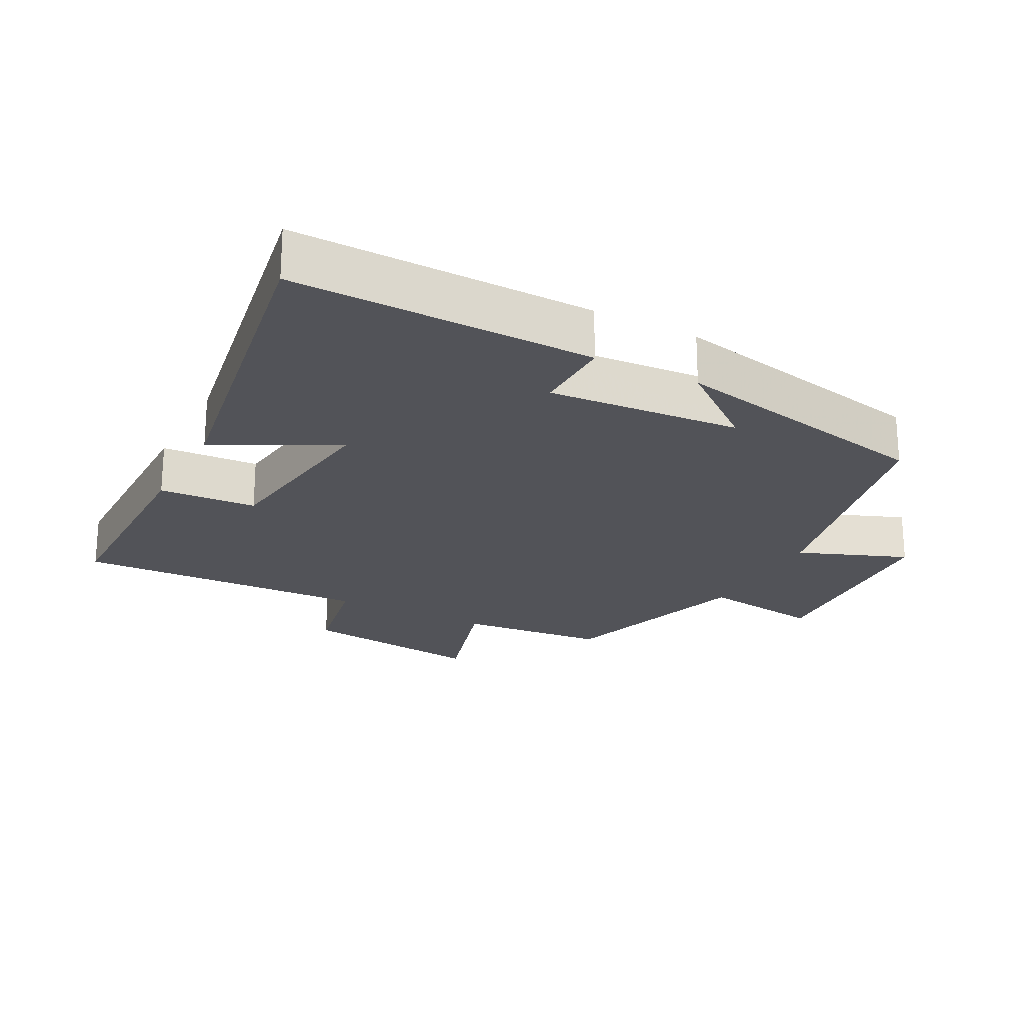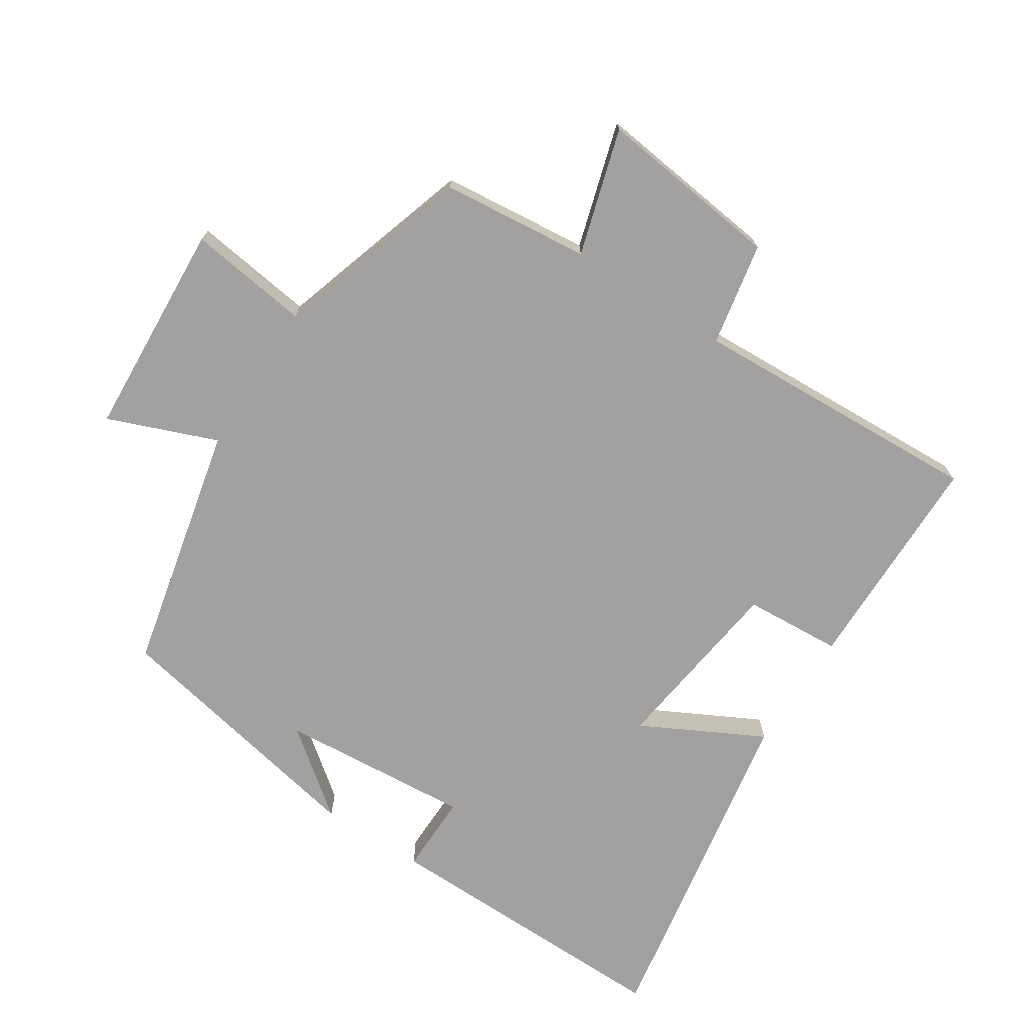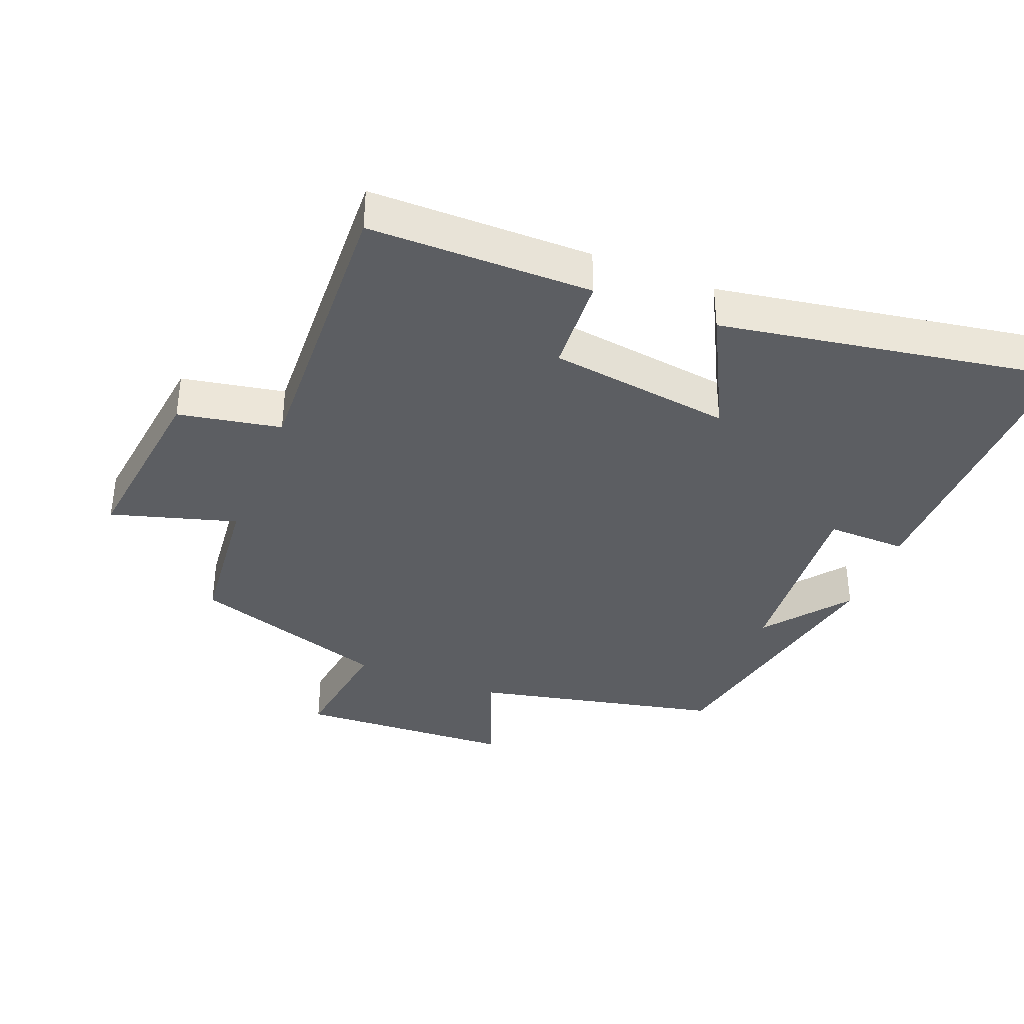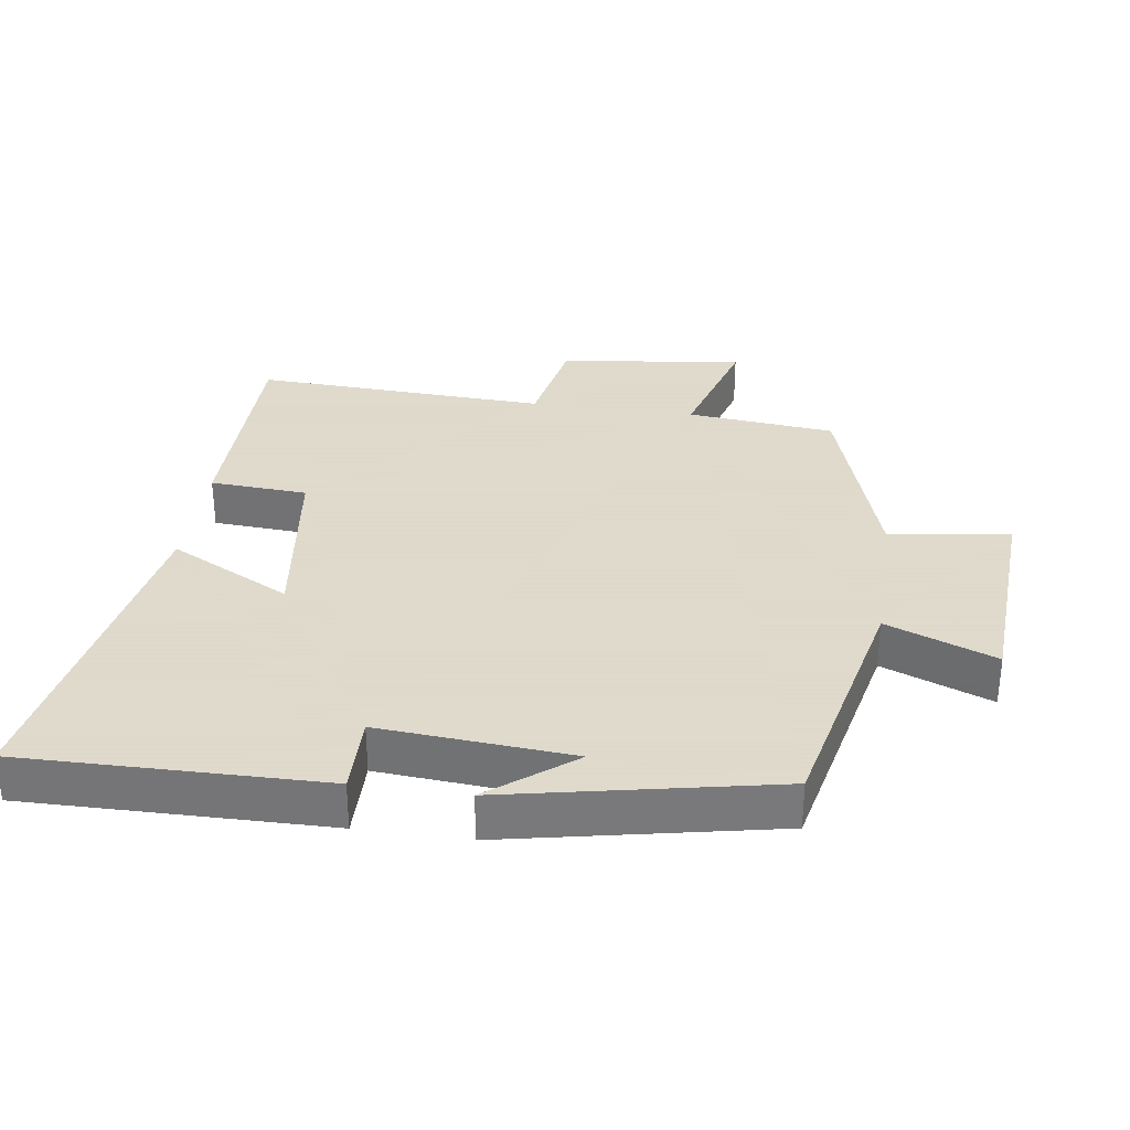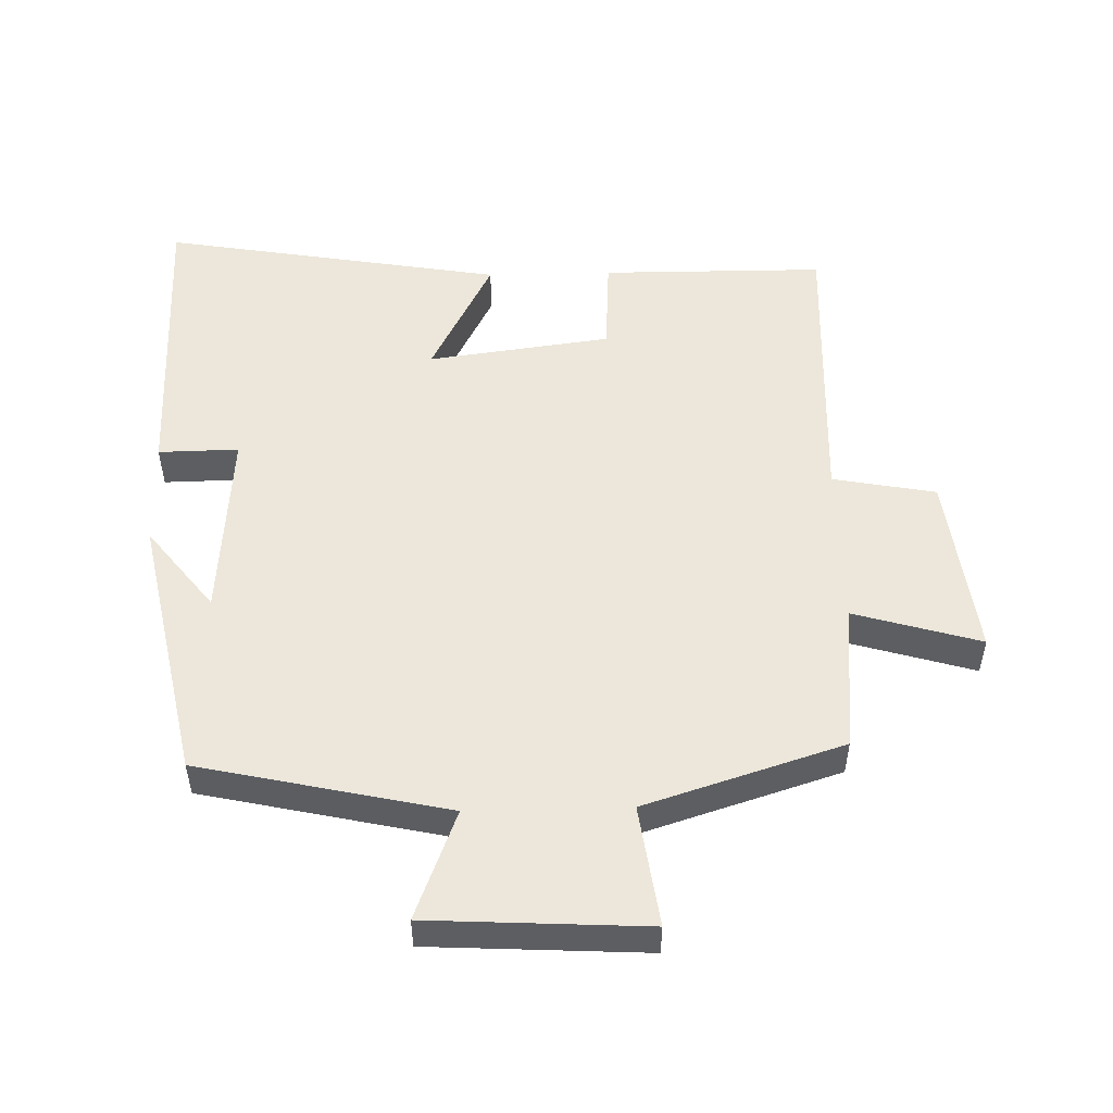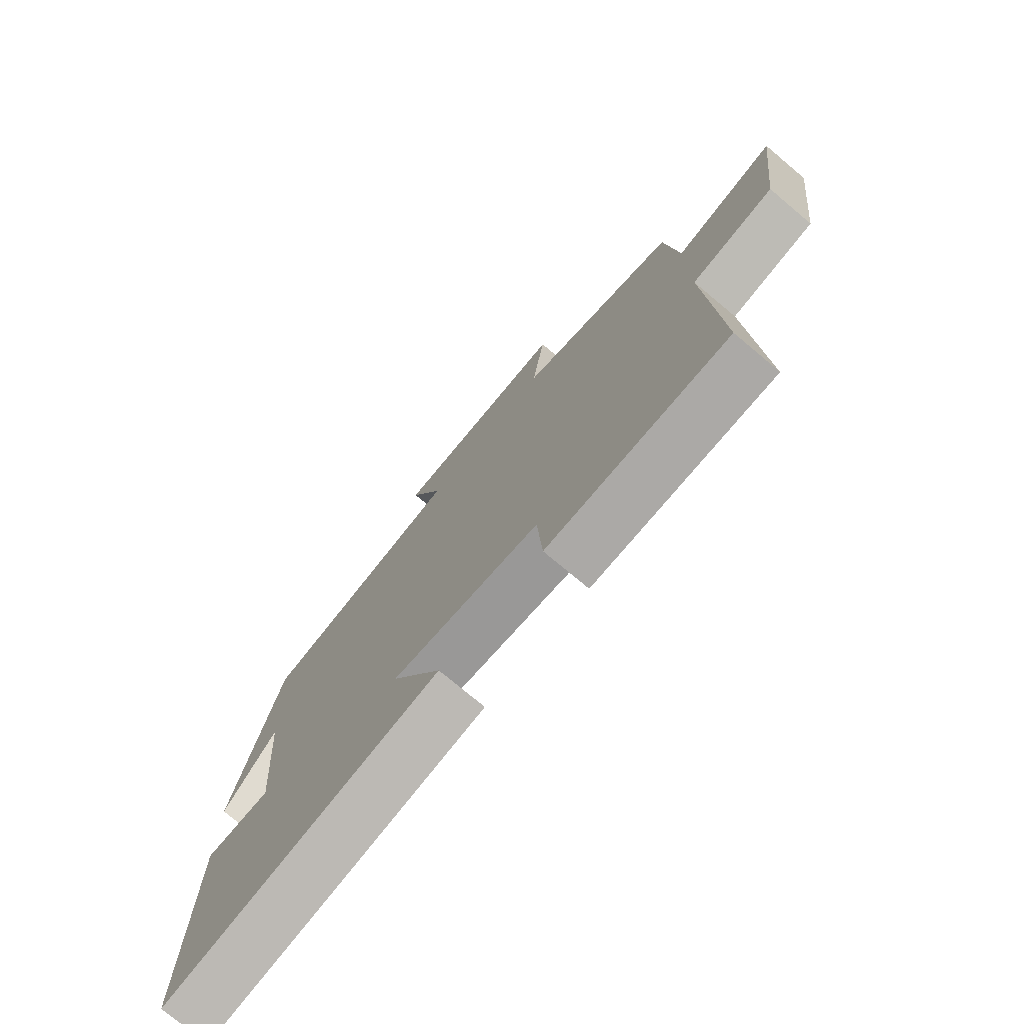
<metadata>
{"format":"obj","ext":"obj","renderer":"f3d","projection":"perspective","resolution":1024,"background":"white","views":[{"elev":-22.7,"azim":-117.7,"up":"+Y"},{"elev":-72.2,"azim":57.2,"up":"+Y"},{"elev":-37.6,"azim":158.3,"up":"+Y"},{"elev":32.4,"azim":-81.8,"up":"+Y"},{"elev":51.8,"azim":-1.5,"up":"+Y"},{"elev":-75.3,"azim":50.0,"up":"+Z"}]}
</metadata>
<code>
v 0.478 0.07 0.407
v 0.5 0.07 0.187
v 0.687 0.07 0.242
v 0.653 0.07 -0.032
v 0.5 0.07 -0.061
v 0.519 0.07 -0.498
v 0.187 0.07 -0.5
v 0.178 0.07 -0.355
v -0.094 0.07 -0.319
v -0.001 0.07 -0.5
v -0.507 0.07 -0.587
v -0.5 0.07 -0.14
v -0.381 0.07 -0.142
v -0.403 0.07 0.144
v -0.5 0.07 0.02
v -0.419 0.07 0.418
v -0.05 0.07 0.5
v -0.113 0.07 0.662
v 0.209 0.07 0.68
v 0.184 0.07 0.5
v 0.478 0 0.407
v 0.5 0 0.187
v 0.687 0 0.242
v 0.653 0 -0.032
v 0.5 0 -0.061
v 0.519 0 -0.498
v 0.187 0 -0.5
v 0.178 0 -0.355
v -0.094 0 -0.319
v -0.001 0 -0.5
v -0.507 0 -0.587
v -0.5 0 -0.14
v -0.381 0 -0.142
v -0.403 0 0.144
v -0.5 0 0.02
v -0.419 0 0.418
v -0.05 0 0.5
v -0.113 0 0.662
v 0.209 0 0.68
v 0.184 0 0.5
f 17 18 19 20
f 17 20 1 2
f 16 17 2
f 14 15 16
f 13 14 16 2
f 10 11 12 13
f 9 10 13
f 8 9 13 2
f 5 6 7 8
f 5 8 2 3
f 3 4 5
f 40 39 38 37
f 22 21 40 37
f 22 37 36
f 36 35 34
f 22 36 34 33
f 33 32 31 30
f 33 30 29
f 22 33 29 28
f 28 27 26 25
f 23 22 28 25
f 25 24 23
f 1 21 22 2
f 2 22 23 3
f 3 23 24 4
f 4 24 25 5
f 5 25 26 6
f 6 26 27 7
f 7 27 28 8
f 8 28 29 9
f 9 29 30 10
f 10 30 31 11
f 11 31 32 12
f 12 32 33 13
f 13 33 34 14
f 14 34 35 15
f 15 35 36 16
f 16 36 37 17
f 17 37 38 18
f 18 38 39 19
f 19 39 40 20
f 20 40 21 1

</code>
